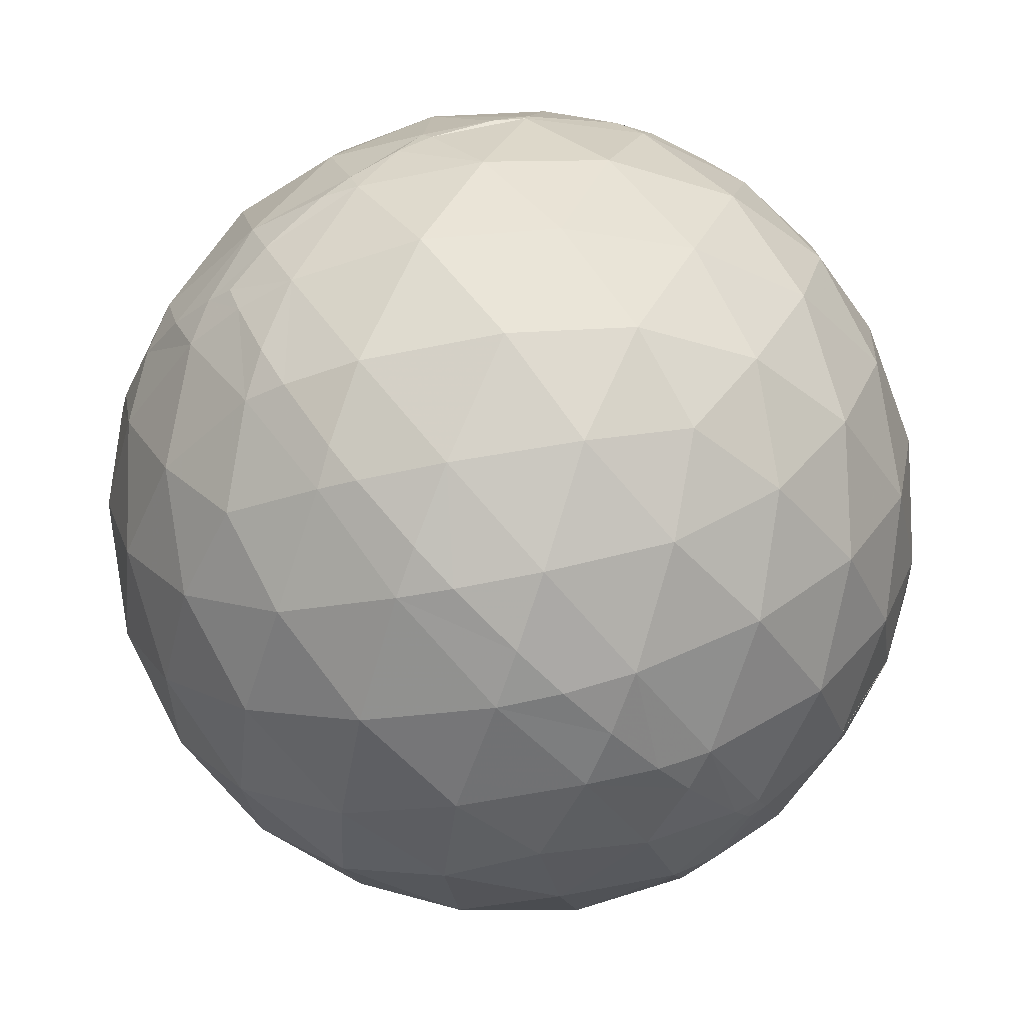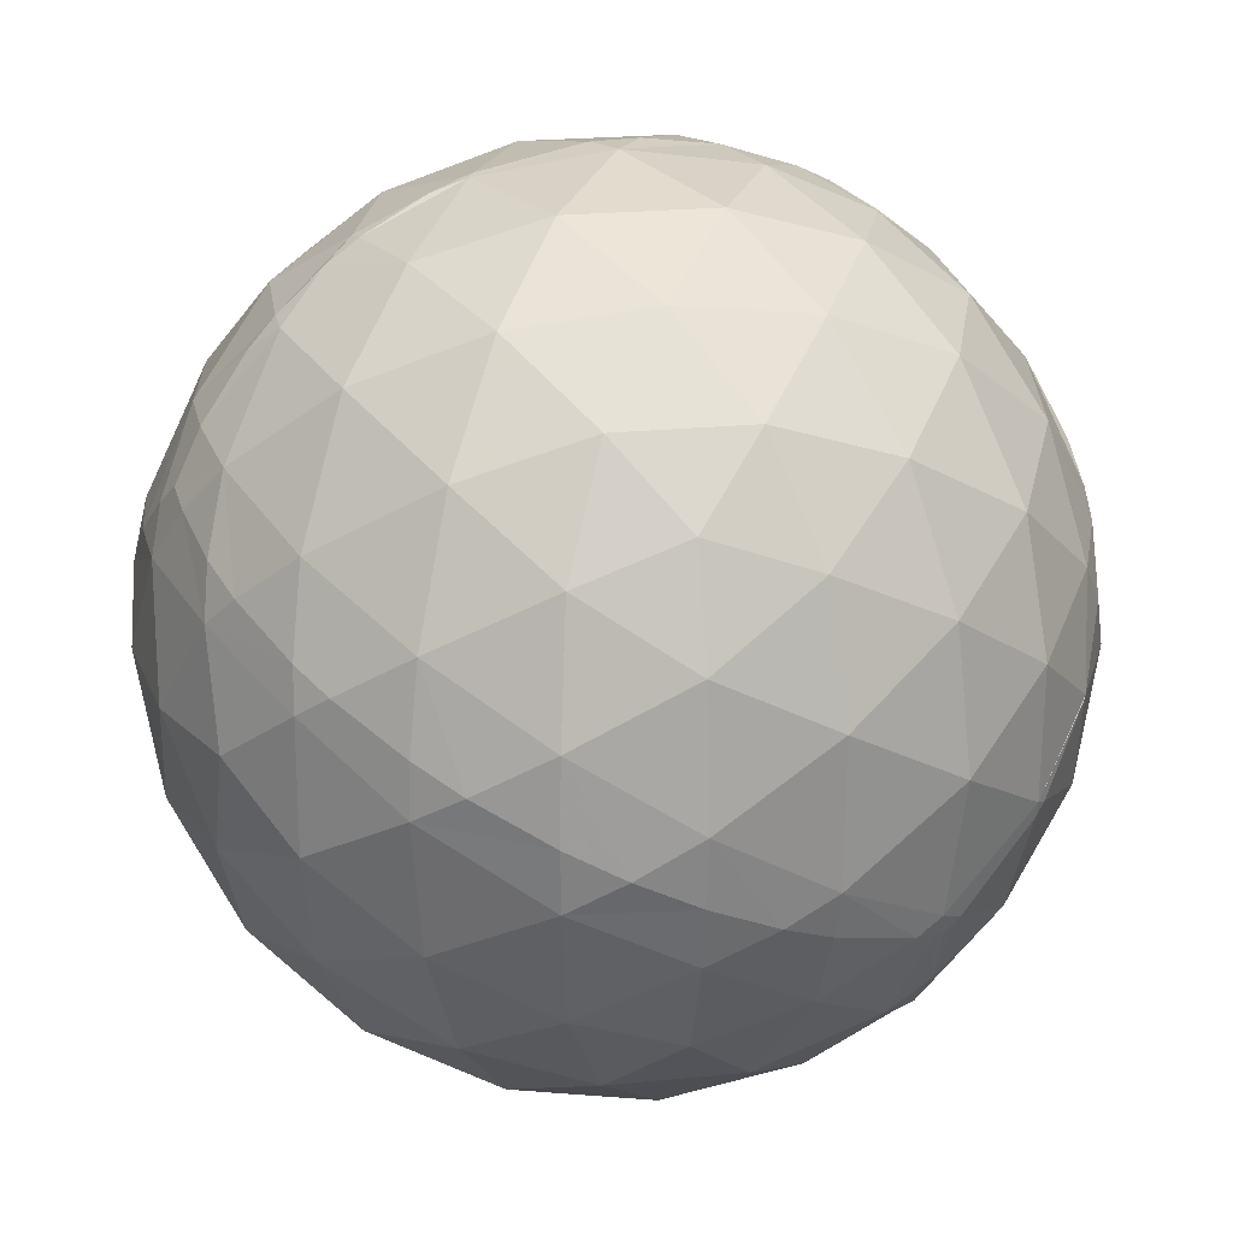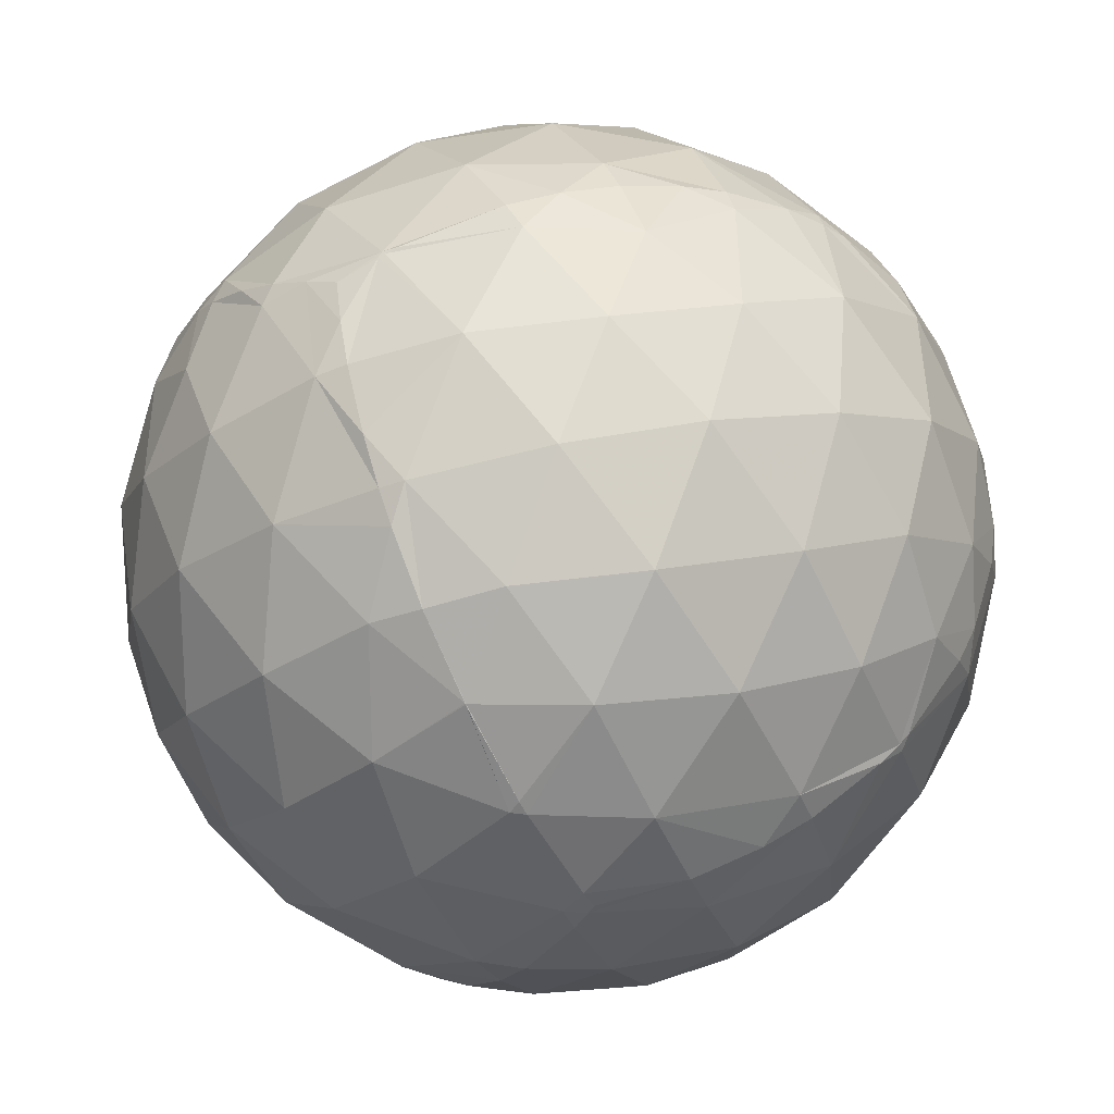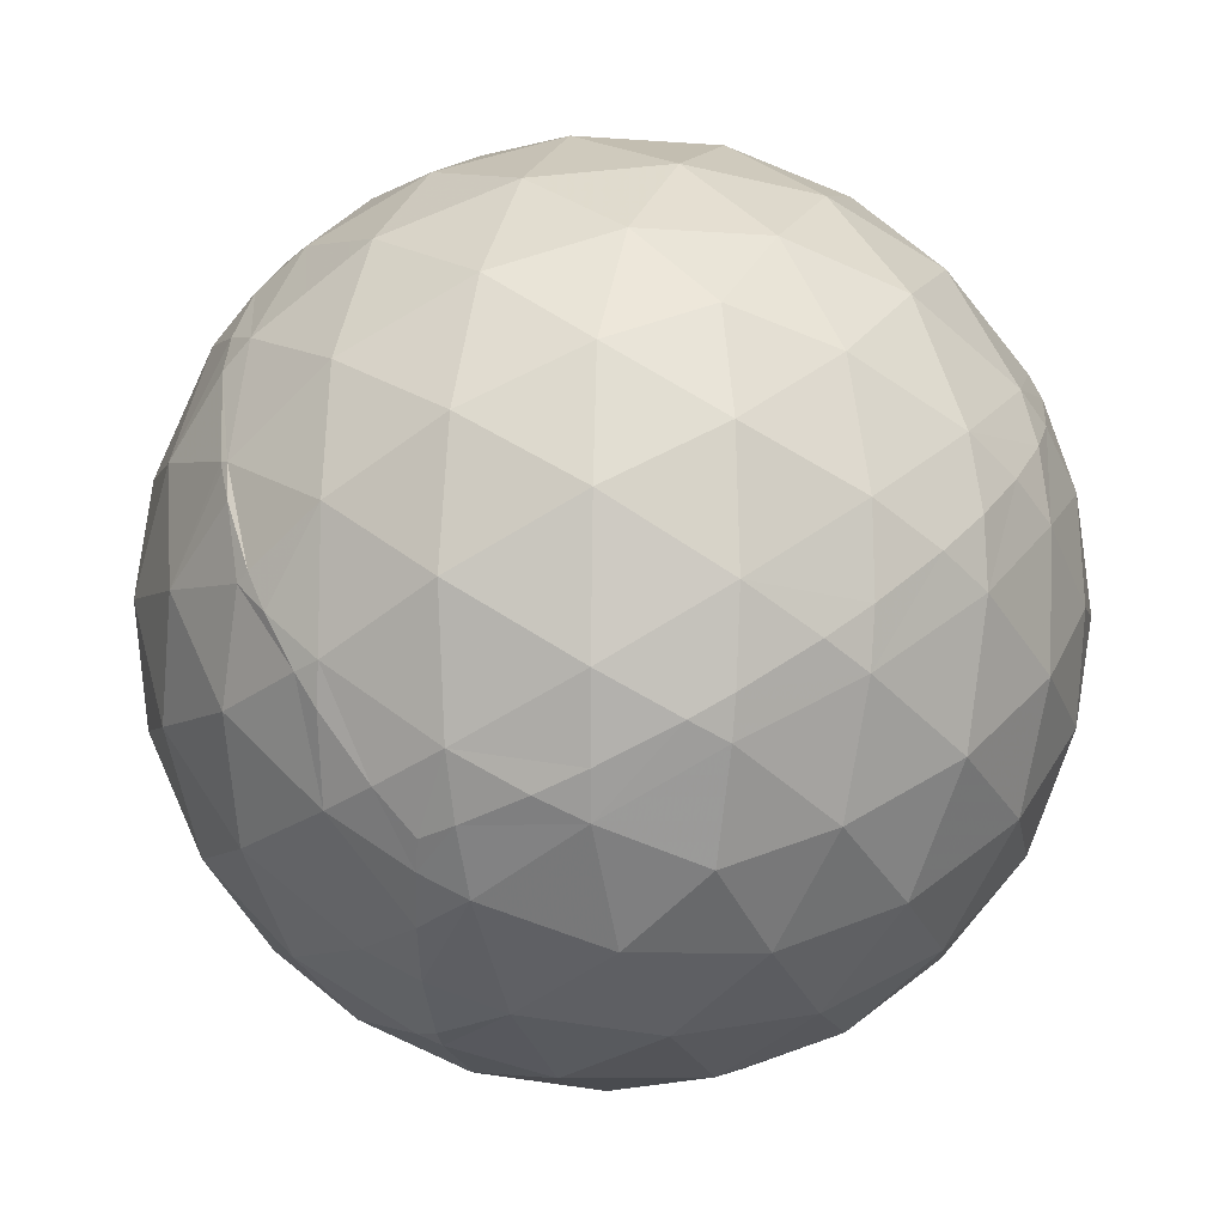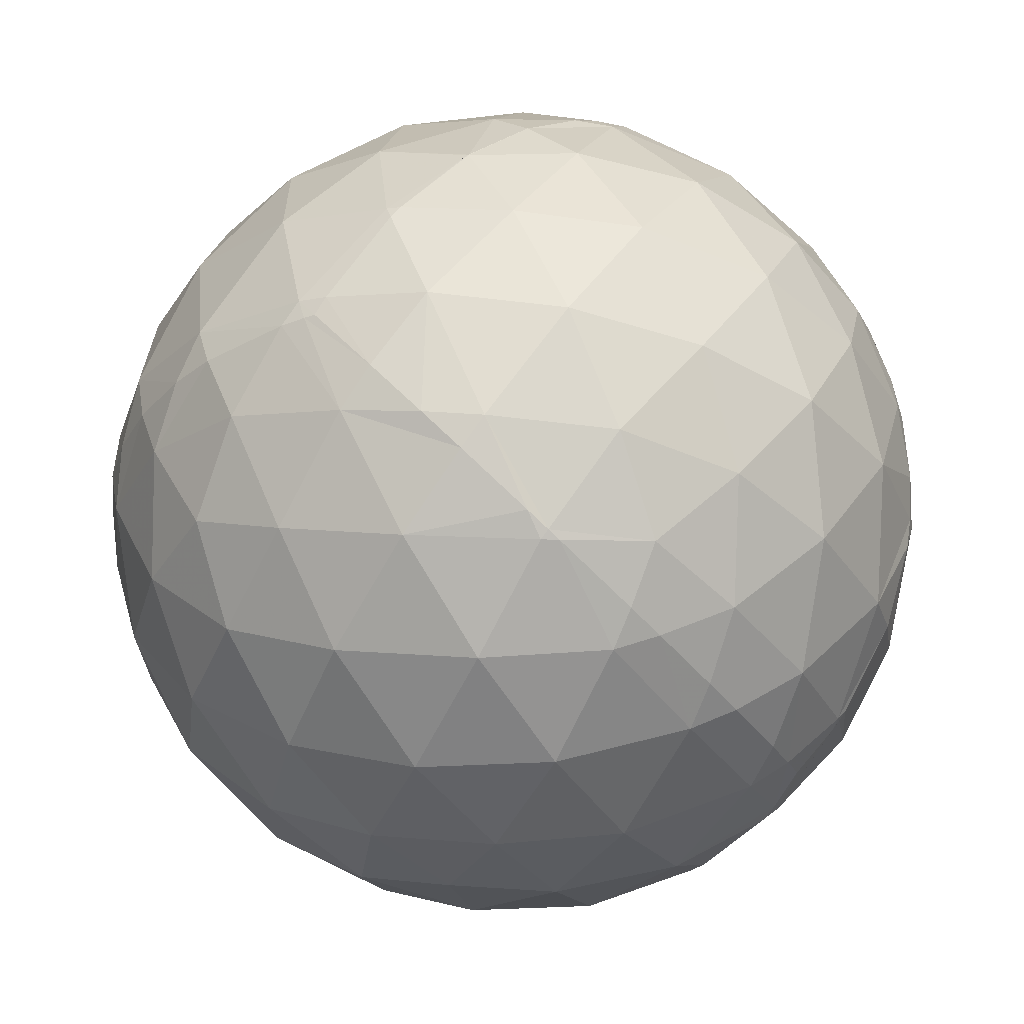
<metadata>
{"format":"obj","ext":"obj","renderer":"f3d","projection":"perspective","resolution":1024,"background":"white","views":[{"elev":-53.0,"azim":-75.6,"up":"+Y"},{"elev":-46.2,"azim":-56.2,"up":"+Y"},{"elev":-3.9,"azim":37.2,"up":"+Y"},{"elev":-1.6,"azim":-57.0,"up":"+Z"},{"elev":1.7,"azim":59.9,"up":"+Z"}]}
</metadata>
<code>
v 0.9775 -0.2081 -0.03459
v 0.9939 -0.001196 0.1104
v 0.939 -0.2749 0.2066
v 0.6071 0.62 0.497
v 0.7859 0.4639 0.409
v 0.6708 0.6934 0.2632
v 0.894 -0.4471 -0.02902
v 0.9211 -0.2798 -0.2708
v 0.9828 -0.0042 -0.1846
v 0.4408 0.7941 0.4186
v 0.4117 -0.3547 0.8394
v 0.5173 -0.1247 0.8467
v 0.2491 -0.1944 0.9488
v 0.2515 -0.9679 0.000408
v 0.3274 -0.9149 0.2361
v 0.05246 -0.9864 0.1558
v 0.3479 -0.372 -0.8606
v 0.3636 -0.5852 -0.7248
v 0.1226 -0.4875 -0.8645
v 0.5676 0.6093 -0.5536
v 0.5758 0.4088 -0.708
v 0.3626 0.6129 -0.7021
v 0.4137 0.6268 0.6603
v 0.1874 -0.4699 0.8626
v 0.04138 -0.9894 -0.1392
v 0.1774 -0.2138 -0.9606
v 0.4075 0.785 -0.4665
v -0.3479 0.372 0.8606
v -0.3636 0.5852 0.7248
v -0.5675 0.3718 0.7346
v -0.5676 -0.6093 0.5536
v -0.5758 -0.4088 0.708
v -0.7526 -0.4548 0.4761
v -0.6071 -0.62 -0.497
v -0.6708 -0.6934 -0.2632
v -0.7859 -0.4639 -0.409
v -0.4117 0.3547 -0.8394
v -0.5173 0.1247 -0.8467
v -0.6213 0.3572 -0.6974
v -0.2515 0.9679 -0.000408
v -0.3274 0.9149 -0.2361
v -0.4863 0.8737 0.009368
v -0.894 0.4471 0.02902
v -0.939 0.2749 -0.2066
v -0.9775 0.2081 0.03459
v -0.7224 0.6912 0.02009
v -0.8091 0.5373 -0.2381
v -0.5847 0.7721 -0.249
v -0.8166 0.3308 -0.4731
v -0.6342 0.5826 -0.5082
v -0.3898 0.7774 -0.4936
v -0.4174 0.5706 -0.7072
v -0.9939 0.001196 -0.1104
v -0.919 0.04663 -0.3916
v -0.7441 0.09194 -0.6617
v -0.9314 -0.2421 -0.2718
v -0.8045 -0.2093 -0.5559
v -0.5988 -0.1559 -0.7855
v -0.627 -0.4227 -0.6544
v -0.9828 0.0042 0.1846
v -0.9671 -0.2513 0.03888
v -0.8527 -0.5072 -0.1254
v -0.9082 -0.2358 0.3458
v -0.8405 -0.5039 0.1993
v -0.6905 -0.7226 0.03329
v -0.6486 -0.6874 0.3268
v -0.9211 0.2798 0.2708
v -0.887 0.05528 0.4584
v -0.7604 -0.1973 0.6188
v -0.779 0.341 0.5262
v -0.6925 0.1059 0.7136
v -0.5381 -0.1395 0.8313
v -0.4524 0.1423 0.8804
v -0.7893 0.5427 0.2872
v -0.5948 0.5933 0.5424
v -0.565 0.7774 0.2764
v -0.3523 0.7876 0.5056
v -0.3095 0.9198 0.2413
v -0.05246 0.9864 -0.1558
v 0.1858 0.927 -0.3257
v -0.1072 0.8961 -0.4307
v 0.1459 0.7853 -0.6017
v -0.1568 0.7066 -0.69
v 0.09165 0.5667 -0.8188
v -0.1874 0.4699 -0.8626
v -0.2491 0.1944 -0.9488
v -0.03752 -0.01017 -0.9992
v -0.3346 -0.08733 -0.9383
v -0.09983 -0.3119 -0.9449
v -0.3949 -0.3885 -0.8325
v -0.1524 -0.5831 -0.798
v -0.4137 -0.6268 -0.6603
v -0.4408 -0.7941 -0.4186
v -0.209 -0.9333 -0.2919
v -0.4729 -0.8706 -0.136
v -0.2076 -0.9781 0.01775
v -0.4607 -0.8673 0.1887
v -0.1858 -0.927 0.3257
v -0.4075 -0.785 0.4665
v -0.3626 -0.6129 0.7021
v -0.09165 -0.5667 0.8188
v -0.3311 -0.3712 0.8675
v -0.02846 -0.2926 0.9558
v -0.2632 -0.06798 0.9624
v 0.03752 0.01017 0.9992
v -0.1774 0.2138 0.9606
v -0.1226 0.4875 0.8645
v 0.1524 0.5831 0.798
v -0.1051 0.7206 0.6853
v 0.19 0.7972 0.573
v -0.07532 0.9047 0.4193
v 0.209 0.9333 0.2919
v -0.04138 0.9894 0.1392
v 0.02846 0.2926 -0.9558
v 0.3311 0.3712 -0.8675
v 0.2632 0.06798 -0.9624
v 0.5381 0.1395 -0.8313
v 0.4524 -0.1423 -0.8804
v -0.19 -0.7972 -0.573
v 0.1051 -0.7206 -0.6853
v 0.07532 -0.9047 -0.4193
v 0.3523 -0.7876 -0.5056
v 0.3095 -0.9198 -0.2413
v -0.1459 -0.7853 0.6017
v 0.1072 -0.8961 0.4307
v 0.1568 -0.7066 0.69
v 0.3898 -0.7774 0.4936
v 0.4174 -0.5706 0.7072
v 0.09983 0.3119 0.9449
v 0.3346 0.08732 0.9383
v 0.3949 0.3885 0.8325
v 0.5988 0.1559 0.7855
v 0.627 0.4227 0.6544
v 0.2076 0.9781 -0.01775
v 0.4729 0.8706 0.136
v 0.4607 0.8673 -0.1887
v 0.6905 0.7226 -0.03329
v 0.6486 0.6874 -0.3268
v 0.7526 0.4548 -0.4761
v 0.9082 0.2358 -0.3458
v 0.7604 0.1973 -0.6188
v 0.887 -0.05528 -0.4584
v 0.6925 -0.1059 -0.7136
v 0.779 -0.341 -0.5262
v 0.5675 -0.3718 -0.7346
v 0.5948 -0.5933 -0.5424
v 0.7893 -0.5427 -0.2872
v 0.565 -0.7774 -0.2764
v 0.7224 -0.6912 -0.02009
v 0.4863 -0.8737 -0.009368
v 0.5847 -0.7721 0.249
v 0.8091 -0.5373 0.2382
v 0.6342 -0.5826 0.5082
v 0.8166 -0.3308 0.4731
v 0.6213 -0.3572 0.6974
v 0.8405 0.5039 -0.1993
v 0.8527 0.5072 0.1254
v 0.9671 0.2513 -0.03888
v 0.9314 0.2421 0.2718
v 0.7441 -0.09194 0.6617
v 0.9189 -0.04663 0.3916
v 0.8045 0.2093 0.5559
v 0.07453 0.5198 0.851
v 0.447 -0.7662 0.4616
v 0.7064 0.37 -0.6035
v -0.8857 -0.1467 -0.4405
v 0.4099 -0.3529 0.8411
v -0.3616 0.5303 0.7668
v -0.9913 0.1303 -0.02079
v -0.9793 0.01578 -0.2017
v -0.1199 0.5377 0.8346
v 0.2374 0.1856 0.9535
v 0.9055 0.0556 -0.4206
v 0.6182 0.3679 -0.6946
v -0.2556 0.1759 -0.9507
v -0.4864 0.08574 -0.8695
v 0.161 0.5774 0.8005
v 0.7409 0.467 -0.4827
v 0.4308 0.7111 0.5556
v 0.6899 0.7183 0.08991
v 0.6314 0.7385 0.2366
v 0.5087 0.7326 0.4522
v 0.5846 0.7416 0.3291
v 0.7447 0.4815 -0.4622
v 0.757 0.5981 -0.2631
v 0.7342 0.6748 -0.07489
v 0.7193 0.6947 -0.00958
v 0.1824 0.5906 0.7861
v 0.3536 0.681 0.6413
v -0.6906 -0.01376 -0.7231
v -0.8808 -0.229 -0.4144
v -0.854 -0.3782 -0.3573
v -0.7377 -0.6383 -0.22
v -0.5627 -0.8235 -0.072
v 0.9535 -0.1803 -0.2415
v 0.9114 -0.4105 -0.03005
v -0.06387 -0.9684 0.2409
v 0.1899 -0.9122 0.3631
v 0.723 -0.6456 0.2459
v 0.4495 -0.7393 0.5013
v 0.4457 -0.5747 0.6864
v 0.6103 -0.7116 0.3481
v 0.4263 -0.782 0.4547
v 0.3785 -0.8153 0.4382
v -0.3216 -0.9423 0.09313
v -0.1997 -0.9657 0.1662
v 0.08443 -0.9453 0.3151
v 0.7926 -0.5864 0.1673
v 0.8808 -0.4722 0.03459
v 0.9507 -0.2534 -0.1787
v -0.4741 -0.8804 -0.007518
v -0.6837 -0.7096 -0.1703
v -0.8187 -0.4847 -0.3078
v -0.7871 -0.07176 -0.6126
v -0.5399 0.06186 -0.8394
v -0.2369 0.1824 -0.9543
v 0.05317 0.2705 -0.9612
v 0.02165 0.2621 -0.9648
v 0.3647 0.3383 -0.8675
v 0.3237 0.3311 -0.8863
v 0.7365 0.4517 -0.5036
v 0.573 0.3648 -0.7339
v 0.7653 0.3005 -0.5692
v 0.934 -0.03574 -0.3554
v 0.8258 0.2144 -0.5216
v 0.1716 0.3333 0.9271
v 0.1233 0.4303 0.8942
v 0.15 0.5704 0.8076
v -0.01513 0.5306 0.8475
v -0.8551 -0.1207 -0.5042
v -0.9356 -0.07922 -0.3439
v -0.9824 0.1779 0.0576
v -0.9464 0.258 0.1945
v -0.9894 0.06061 -0.1321
v -0.9218 0.2921 0.2548
v -0.9133 0.3022 0.273
v -0.7899 0.4026 0.4626
v -0.719 0.4396 0.5384
v -0.5875 0.4876 0.6458
v -0.4339 0.521 0.735
v -0.2364 0.5384 0.8088
v 0.2819 0.07365 0.9566
v 0.3626 -0.1677 0.9168
v 0.3099 -0.003593 0.9507
v 0.4104 -0.3555 0.8397
v 0.4126 -0.3654 0.8344
v 0.4429 -0.5484 0.7093
v 0.9015 -0.4327 -0.007229
f 11 167 245
f 40 78 113
f 122 18 146
f 1 2 3
f 31 99 100
f 248 7 196
f 68 63 69
f 20 138 184 178
f 2 1 9
f 108 228 177
f 4 5 6
f 89 19 91
f 5 4 133
f 38 37 86
f 29 168 241
f 1 3 248 196
f 13 243 244
f 3 2 161
f 205 96 206
f 4 6 183 182
f 14 25 123
f 106 105 129
f 6 5 157
f 17 26 118
f 22 21 115
f 182 10 179
f 227 129 226
f 7 248 209
f 248 3 152 209
f 17 19 26
f 117 222 174 141
f 1 196 210
f 33 64 66
f 196 7 8 210
f 8 7 147
f 80 81 79
f 1 210 195 9
f 28 30 73
f 210 8 195
f 179 10 110 189
f 16 15 198 207
f 95 96 205 211
f 9 195 224
f 119 120 121
f 168 29 240
f 195 8 142 224
f 36 35 193 213
f 72 32 102
f 17 18 19
f 60 61 63
f 183 10 182
f 10 183 181 135
f 167 13 24 245
f 243 12 130 244
f 183 6 181
f 34 59 92
f 20 21 22
f 4 182 179 23
f 83 84 85
f 138 137 186 185
f 11 12 243 167
f 11 245 246
f 12 11 155
f 31 33 66
f 26 19 89
f 243 13 167
f 42 48 46
f 15 14 150
f 14 15 16
f 21 20 178 221
f 14 16 25
f 53 170 231 56
f 90 89 91
f 18 17 145
f 76 75 77
f 19 18 120
f 20 22 27
f 23 179 189
f 67 70 237 236
f 4 23 133
f 24 13 103
f 159 5 162
f 33 32 69
f 212 35 95 194
f 245 24 128 246
f 32 100 102
f 25 16 96
f 27 22 82
f 20 27 138
f 28 168 240 30
f 44 49 54
f 168 28 107 241
f 59 58 90
f 204 15 151 203
f 30 240 239
f 78 111 113
f 31 32 33
f 240 29 75 239
f 32 31 100
f 34 35 36
f 2 159 161
f 35 34 93
f 57 58 59
f 79 113 134
f 34 36 59
f 87 88 175 216
f 114 84 115
f 37 38 39
f 39 38 55
f 37 39 52
f 82 22 84
f 40 41 42
f 41 40 79
f 191 57 36 192
f 42 41 48
f 40 42 78
f 133 132 162
f 43 44 45
f 14 123 150
f 44 43 47
f 64 65 66
f 43 235 236 74
f 45 44 234 169
f 43 45 233 235
f 35 93 95
f 46 47 43
f 47 46 48
f 228 227 226 131 177
f 46 43 74
f 42 46 76
f 49 47 50
f 152 3 154
f 44 47 49
f 47 48 50
f 50 48 51
f 49 50 39
f 60 53 61
f 39 50 52
f 90 91 92
f 49 39 55
f 48 41 51
f 51 41 81
f 50 51 52
f 52 51 83
f 37 52 85
f 241 107 171
f 234 53 169
f 53 234 170
f 234 44 54 170
f 45 169 232
f 81 82 83
f 169 53 60 232
f 54 49 55
f 170 54 231
f 56 231 166 191
f 53 56 61
f 153 152 154
f 128 201 247
f 231 54 230 166
f 54 55 214 230
f 214 57 230
f 57 214 190 58
f 123 122 148
f 214 55 190
f 153 154 155
f 230 57 191 166
f 63 64 33
f 38 86 175 176
f 242 130 172
f 56 191 192
f 87 216 218
f 36 57 59
f 97 98 99
f 56 192 213 62
f 192 36 213
f 55 38 215 190
f 77 109 111
f 143 142 144
f 215 58 190
f 58 215 176 88
f 109 108 110
f 147 7 149
f 215 38 176
f 45 232 233
f 237 70 238
f 232 60 67 233
f 61 56 62
f 223 141 174 165
f 62 213 193
f 63 61 64
f 60 63 68
f 146 147 148
f 61 62 64
f 64 62 65
f 63 33 69
f 209 152 208
f 62 193 212 65
f 193 35 212
f 225 140 173
f 65 212 194
f 66 65 97
f 31 66 99
f 67 60 68
f 233 67 235
f 111 112 113
f 67 68 70
f 74 75 76
f 70 68 71
f 68 69 71
f 71 69 72
f 111 110 112
f 70 71 30
f 30 71 73
f 70 30 239 238
f 69 32 72
f 71 72 73
f 134 112 135
f 73 72 104
f 28 73 106
f 235 67 236
f 125 198 204 127
f 237 74 236
f 74 237 238 75
f 239 75 238
f 46 74 76
f 42 76 78
f 75 29 77
f 77 29 109
f 97 205 206 98
f 76 77 78
f 78 77 111
f 119 91 120
f 41 79 81
f 158 157 159
f 79 40 113
f 72 102 104
f 81 80 82
f 80 79 134
f 27 82 80
f 200 153 201
f 27 80 136
f 51 81 83
f 58 88 90
f 83 82 84
f 52 83 85
f 105 13 244 242
f 84 22 115
f 85 84 114
f 114 115 220 217
f 142 8 144
f 37 85 86
f 88 87 89
f 175 86 216
f 175 88 176
f 24 103 101
f 143 144 145
f 216 86 114 218
f 26 89 87
f 26 87 116
f 88 89 90
f 59 90 92
f 91 19 120
f 92 91 119
f 34 92 93
f 94 95 93
f 95 94 96
f 94 93 119
f 25 96 94
f 25 94 121
f 65 194 211 97
f 149 7 209 208
f 194 95 211
f 132 160 162
f 205 97 211
f 21 221 165 174
f 9 140 158
f 66 97 99
f 155 154 160
f 96 16 197 206
f 197 98 206
f 98 197 207 125
f 9 158 2
f 197 16 207
f 99 98 124
f 101 102 100
f 102 101 103
f 101 100 124
f 24 101 126
f 120 18 122
f 102 103 104
f 104 103 105
f 73 104 106
f 148 149 150
f 103 13 105
f 104 105 106
f 28 106 107
f 29 241 171 109
f 108 109 171 229
f 135 181 180 137
f 171 107 229
f 108 229 163 228
f 229 107 129 227 163
f 23 189 188
f 189 110 108 188
f 23 188 177 131
f 181 6 180
f 188 108 177
f 109 110 111
f 121 120 122
f 110 10 112
f 136 135 137
f 112 10 135
f 113 112 134
f 86 85 114
f 87 218 217 116
f 218 114 217
f 198 15 204
f 220 116 217
f 116 220 219 117
f 220 115 219
f 222 21 174
f 93 92 119
f 26 116 118
f 128 127 200 201
f 129 105 242 172
f 115 21 222 219
f 222 117 219
f 116 117 118
f 118 117 143
f 17 118 145
f 94 119 121
f 25 121 123
f 244 130 242
f 121 122 123
f 100 99 124
f 124 98 125
f 9 224 173 140
f 125 207 198
f 140 225 223 139
f 101 124 126
f 23 131 133
f 124 125 126
f 126 125 127
f 24 126 128
f 127 204 203
f 126 127 128
f 11 246 247 155
f 246 128 247
f 139 221 178
f 107 106 129
f 227 228 163
f 129 172 226
f 172 130 131 226
f 131 130 132
f 144 8 147
f 130 12 132
f 132 12 160
f 131 132 133
f 80 134 136
f 134 135 136
f 157 5 159
f 27 136 138
f 12 155 160
f 137 180 187
f 180 6 157 187
f 136 137 138
f 221 139 223 165
f 139 178 184
f 118 143 145
f 225 141 223
f 224 142 173
f 141 225 173 142
f 140 139 156
f 117 141 143
f 141 142 143
f 148 147 149
f 145 144 146
f 18 145 146
f 146 144 147
f 122 146 148
f 208 152 199
f 123 148 150
f 150 149 151
f 15 150 151
f 151 149 208 199
f 127 203 164 200
f 203 151 202 164
f 151 199 202
f 199 152 153 202
f 202 153 200 164
f 201 153 155 247
f 154 3 161
f 139 184 185 156
f 184 138 185
f 186 156 185
f 156 186 187 157
f 186 137 187
f 140 156 158
f 156 157 158
f 158 159 2
f 160 154 161
f 160 161 162
f 162 161 159
f 133 162 5

</code>
